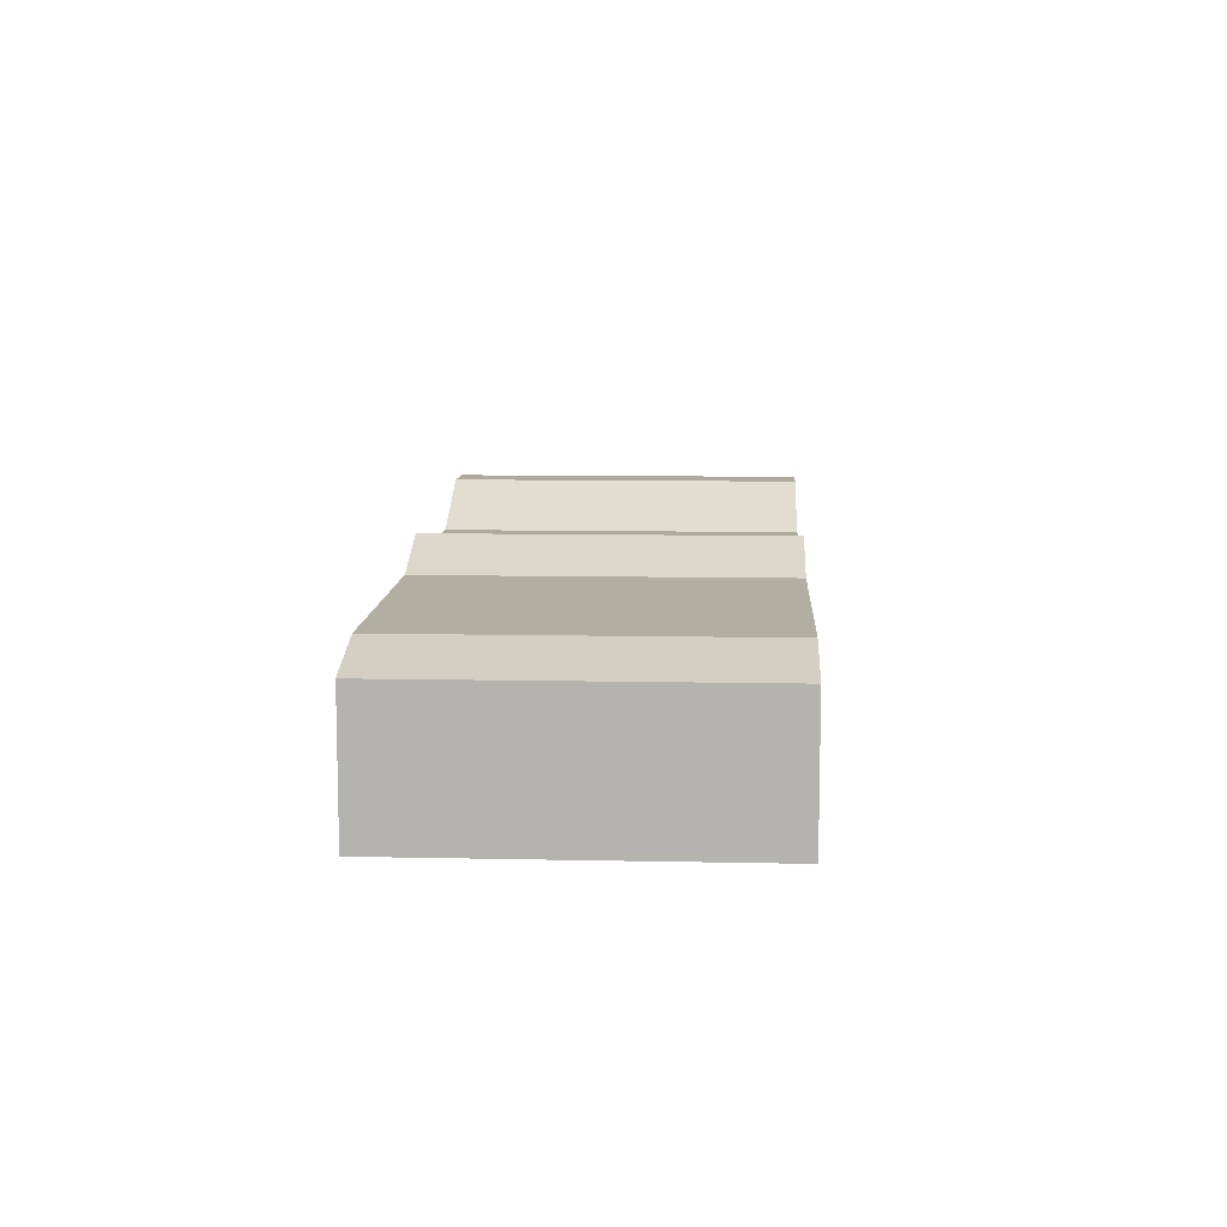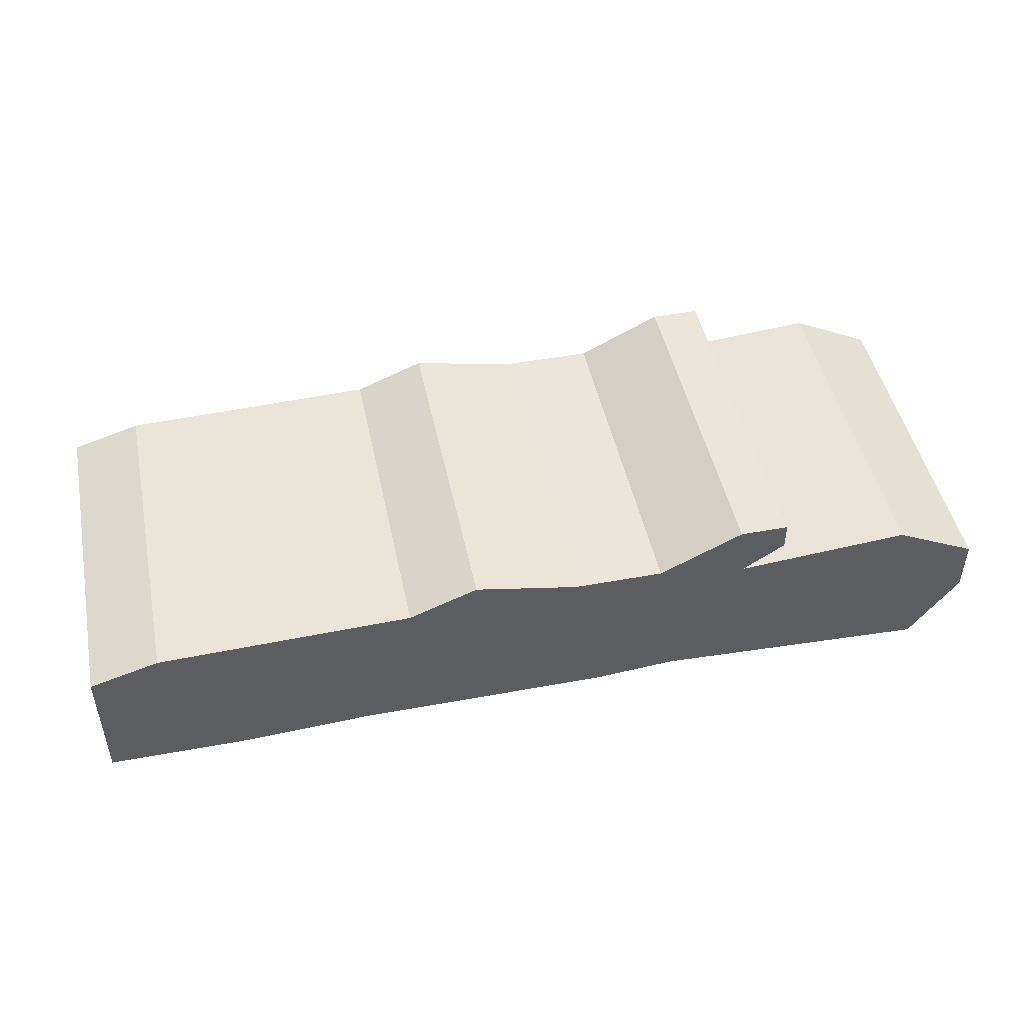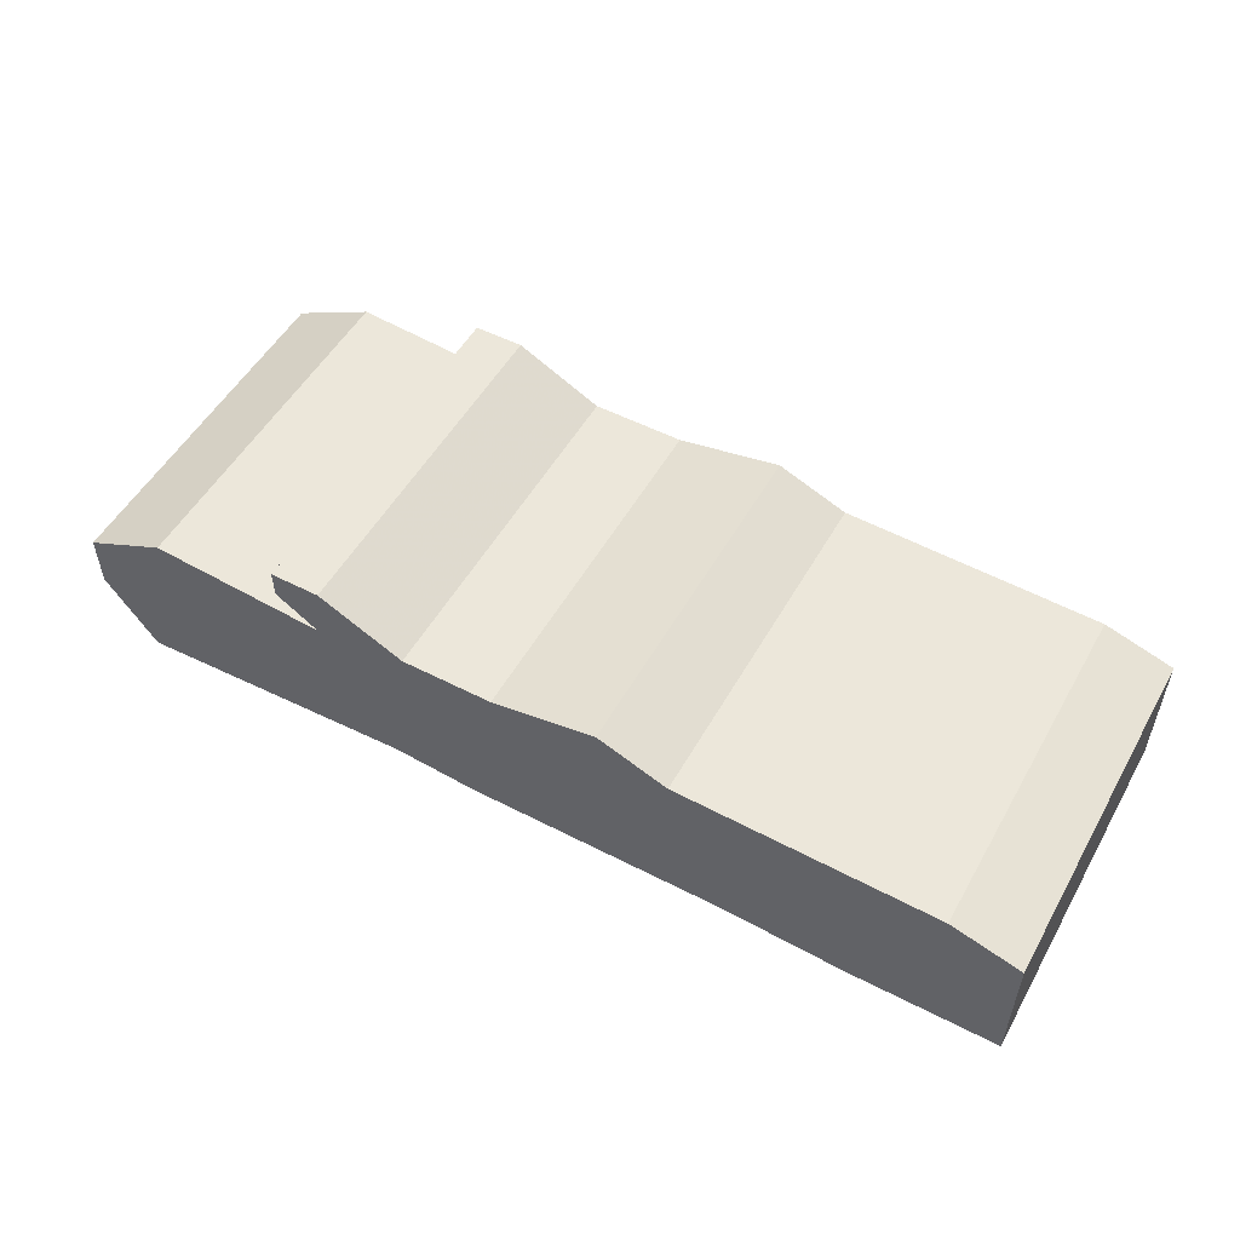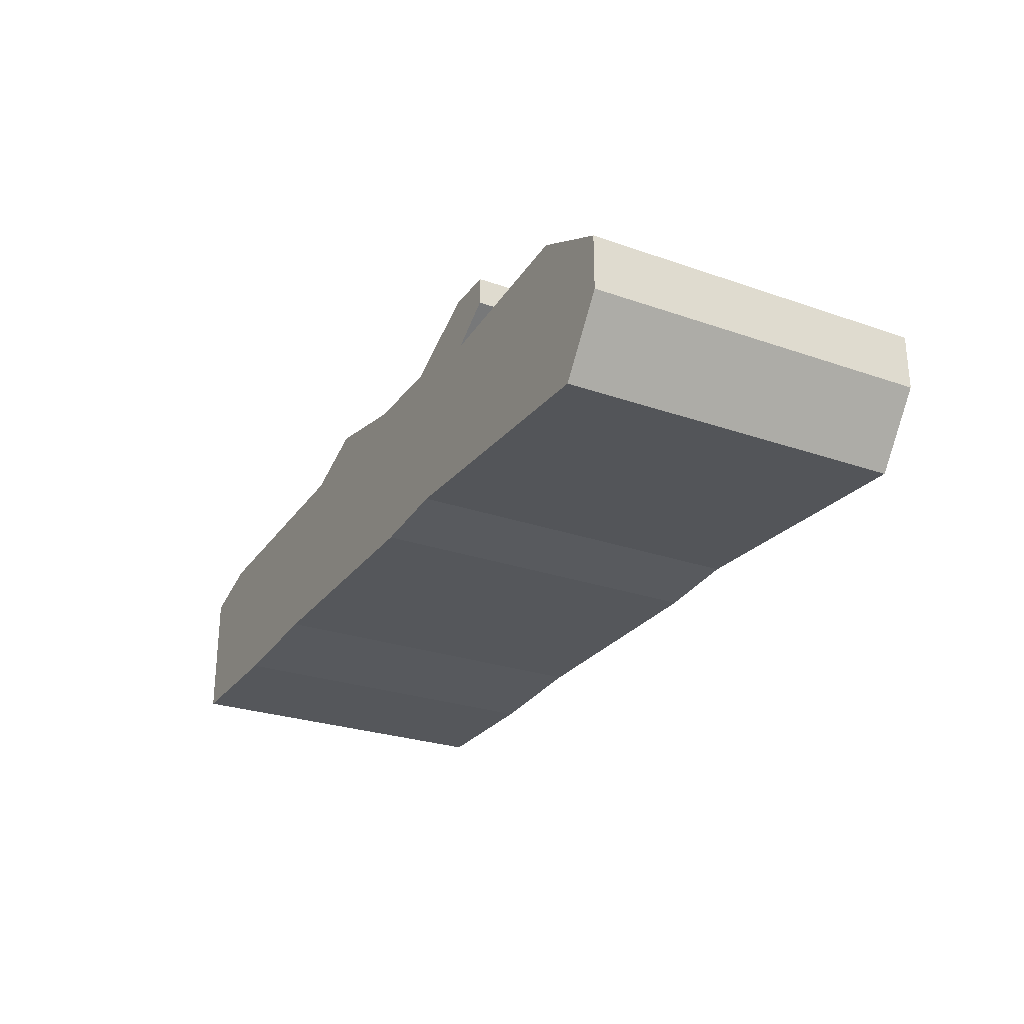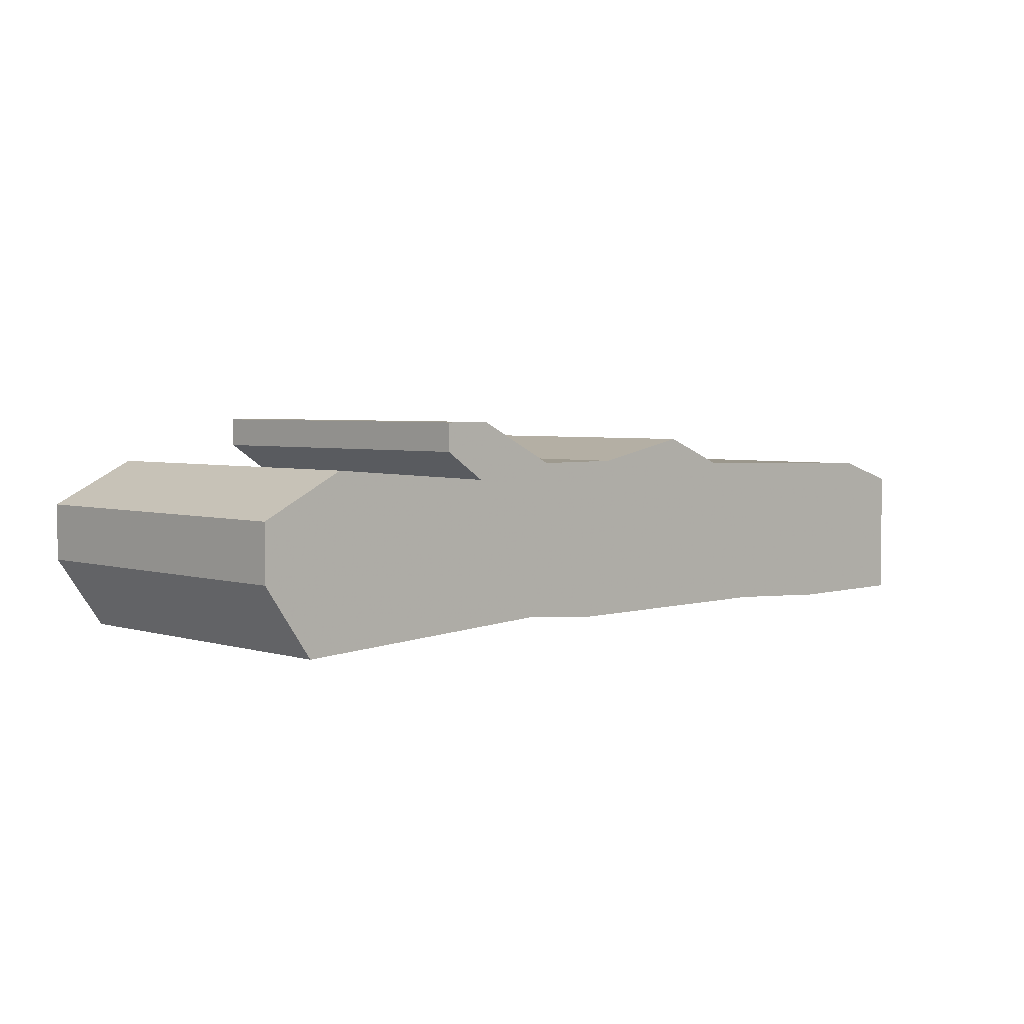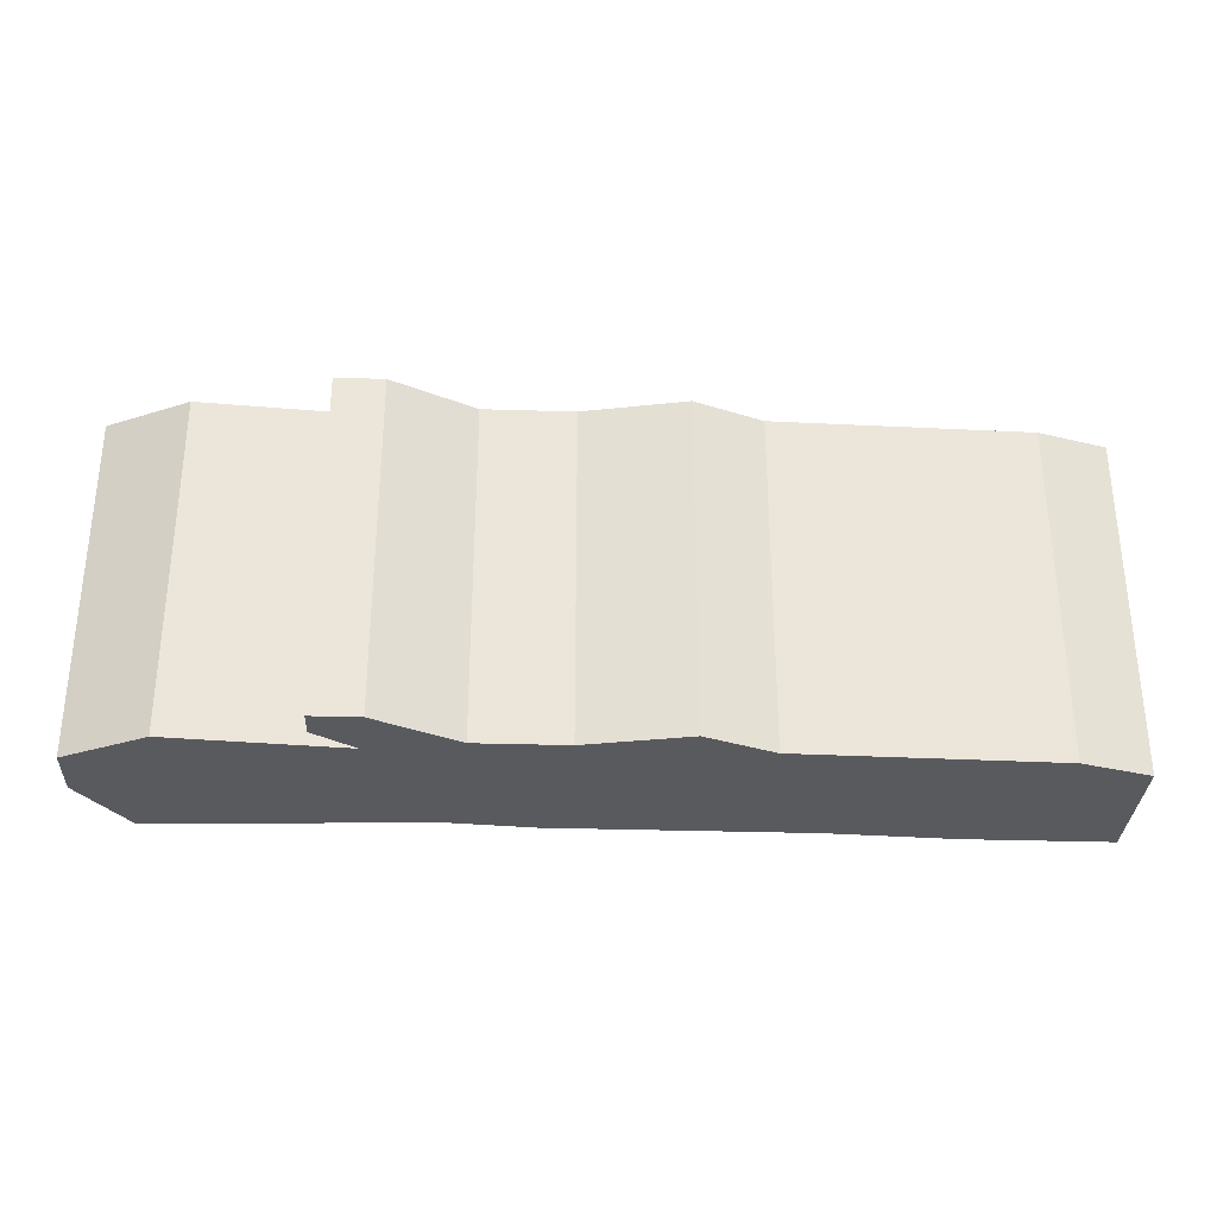
<metadata>
{"format":"obj","ext":"obj","renderer":"f3d","projection":"perspective","resolution":1024,"background":"white","views":[{"elev":9.3,"azim":-86.8,"up":"+Y"},{"elev":47.1,"azim":-11.8,"up":"+Y"},{"elev":52.7,"azim":-151.0,"up":"+Y"},{"elev":-26.8,"azim":61.5,"up":"+Y"},{"elev":3.7,"azim":135.6,"up":"+Y"},{"elev":-31.5,"azim":177.5,"up":"+Z"}]}
</metadata>
<code>
g sbg_volcano_df_tree02_m
v 0.18 0.24 0
v 0.05 0.24 0
v -0.1 0.27 0
v -0.2 0.23 0
v -0.57 0.22 0
v -0.67 0.19 0
v -0.67 0 0
v -0.46 0 0
v -0.28 0.01 0
v 0.09 0.01 0
v 0.21 0.02 0
v 0.61 0 0
v 0.68 0.1 0
v 0.68 0.18 0
v 0.56 0.24 0
v 0.31 0.22 0
v 0.37 0.26 0
v 0.37 0.3 0
v 0.3 0.3 0
v 0.18 0.24 0.5
v 0.05 0.24 0.5
v -0.1 0.27 0.5
v -0.2 0.23 0.5
v -0.57 0.22 0.5
v -0.67 0.19 0.5
v -0.67 0 0.5
v -0.46 0 0.5
v -0.28 0.01 0.5
v 0.09 0.01 0.5
v 0.21 0.02 0.5
v 0.61 0 0.5
v 0.68 0.1 0.5
v 0.68 0.18 0.5
v 0.56 0.24 0.5
v 0.31 0.22 0.5
v 0.37 0.26 0.5
v 0.37 0.3 0.5
v 0.3 0.3 0.5
g sbg_volcano_df_tree02_m_0
f 19 18 17
f 19 17 16
f 16 15 12
f 15 14 13
f 15 13 12
f 16 12 11
f 11 10 1
f 16 11 1
f 8 7 5
f 7 6 5
f 8 5 4
f 9 8 4
f 10 9 4
f 10 4 3
f 10 3 2
f 10 2 1
f 19 16 1
f 18 36 17
f 36 18 37
f 19 37 18
f 37 19 38
f 17 35 16
f 35 17 36
f 16 34 15
f 34 16 35
f 14 32 13
f 32 14 33
f 15 33 14
f 33 15 34
f 13 31 12
f 31 13 32
f 12 30 11
f 30 12 31
f 11 29 10
f 29 11 30
f 8 26 7
f 26 8 27
f 6 24 5
f 24 6 25
f 7 25 6
f 25 7 26
f 5 23 4
f 23 5 24
f 9 27 8
f 27 9 28
f 10 28 9
f 28 10 29
f 4 22 3
f 22 4 23
f 3 21 2
f 21 3 22
f 2 20 1
f 20 2 21
f 1 38 19
f 38 1 20
f 36 37 38
f 35 36 38
f 31 34 35
f 32 33 34
f 31 32 34
f 30 31 35
f 20 29 30
f 20 30 35
f 24 26 27
f 24 25 26
f 23 24 27
f 23 27 28
f 23 28 29
f 22 23 29
f 21 22 29
f 20 21 29
f 20 35 38

</code>
